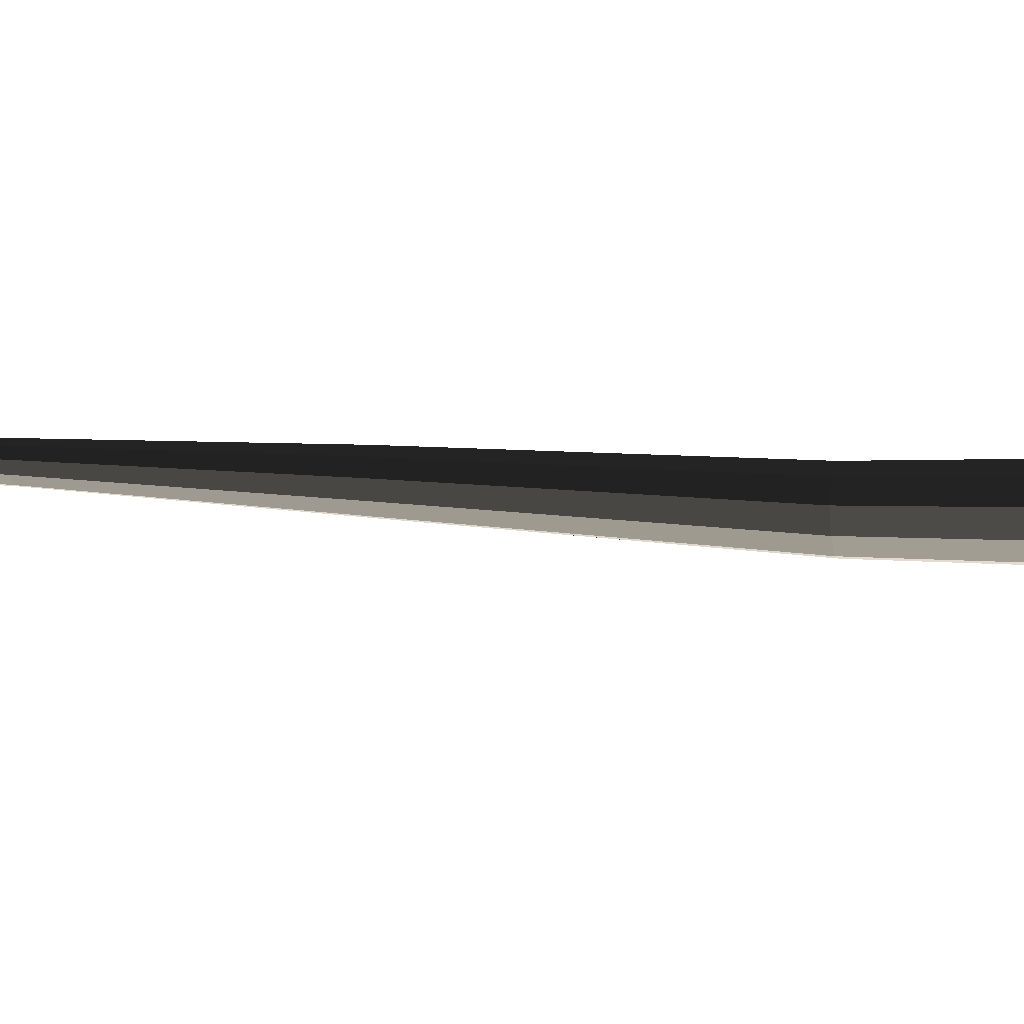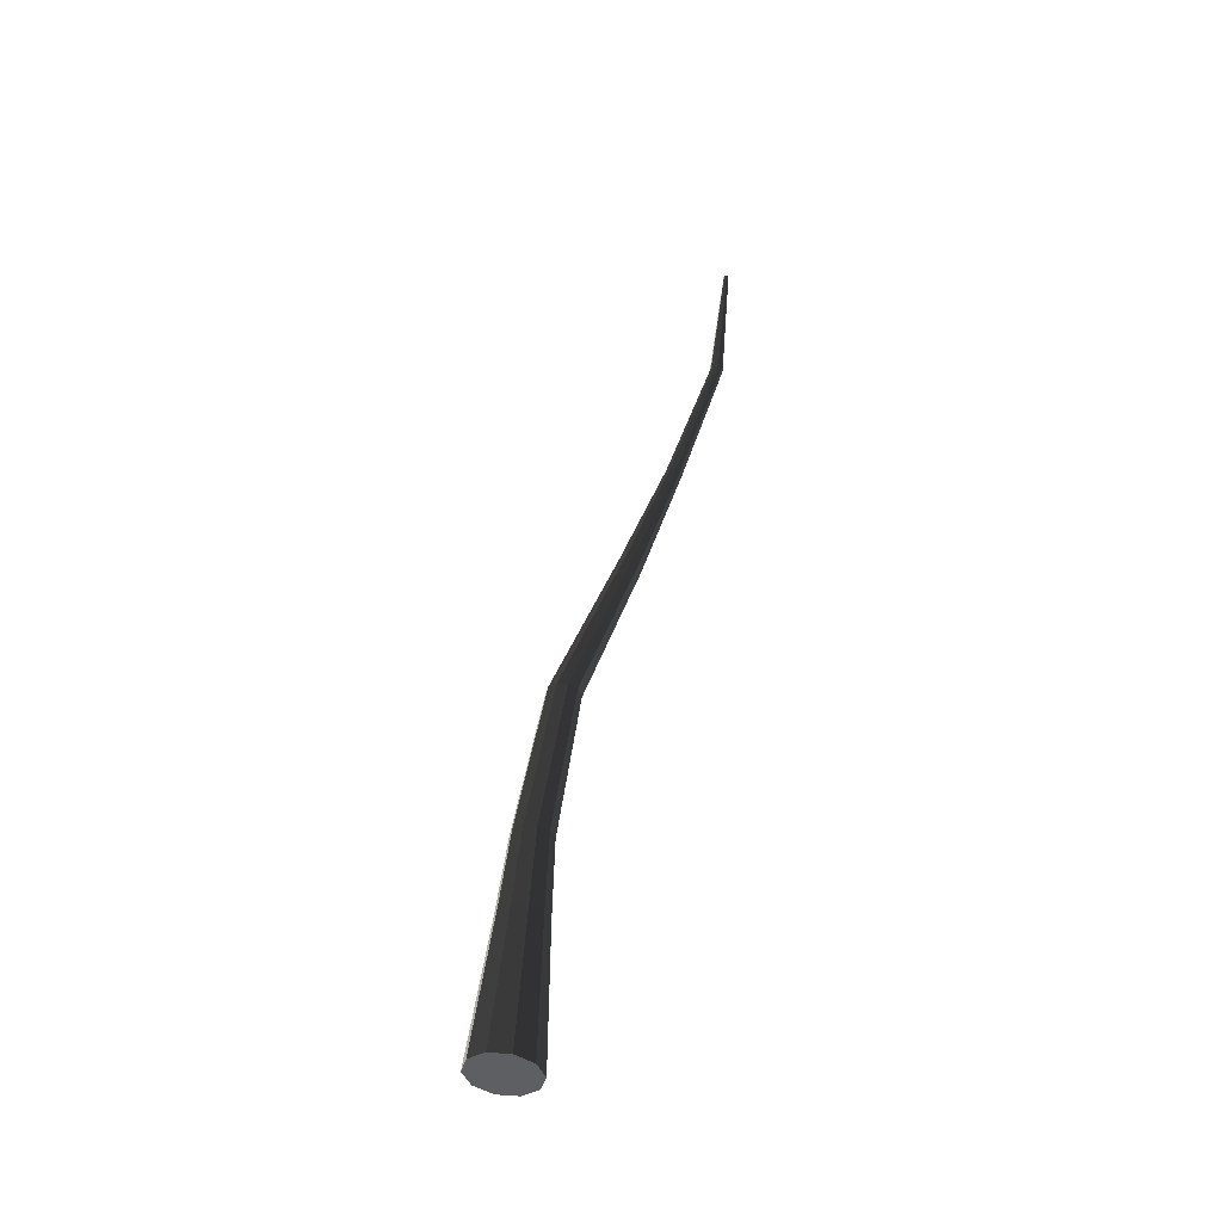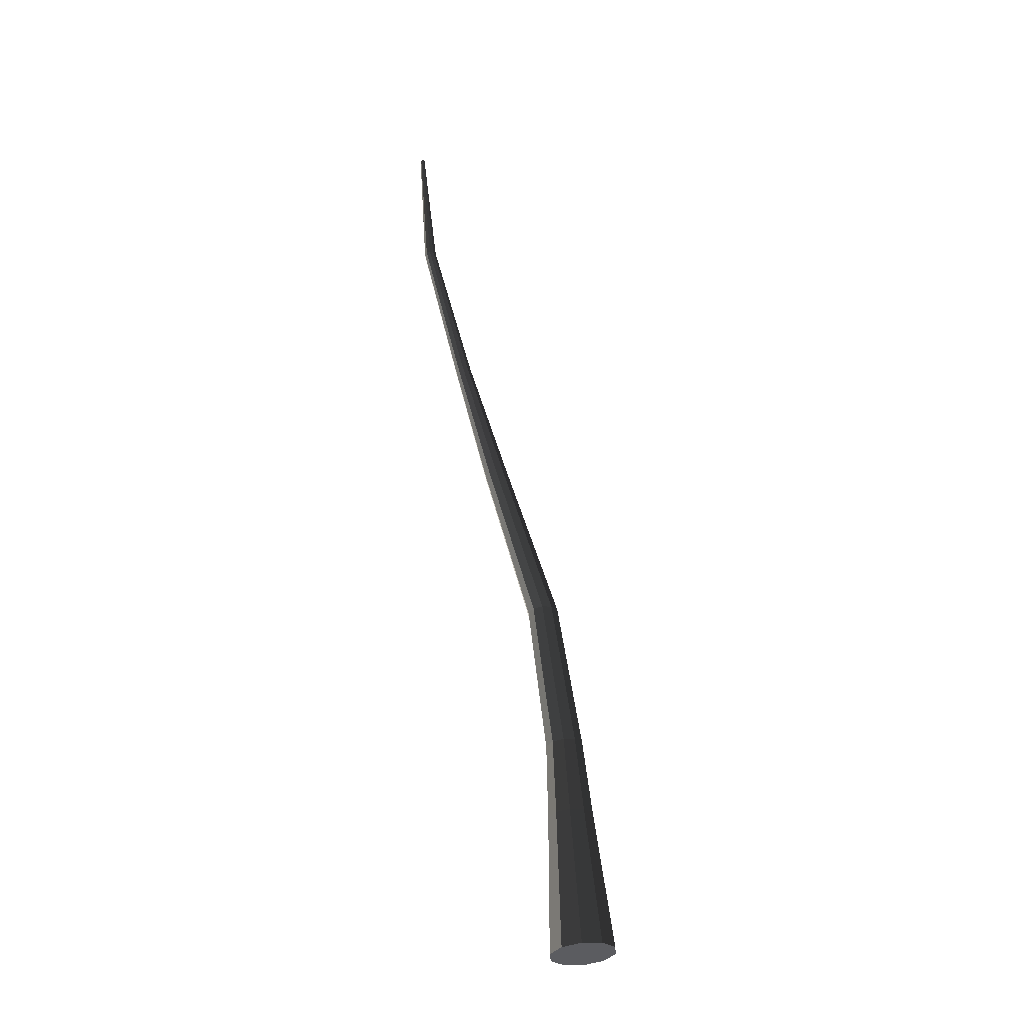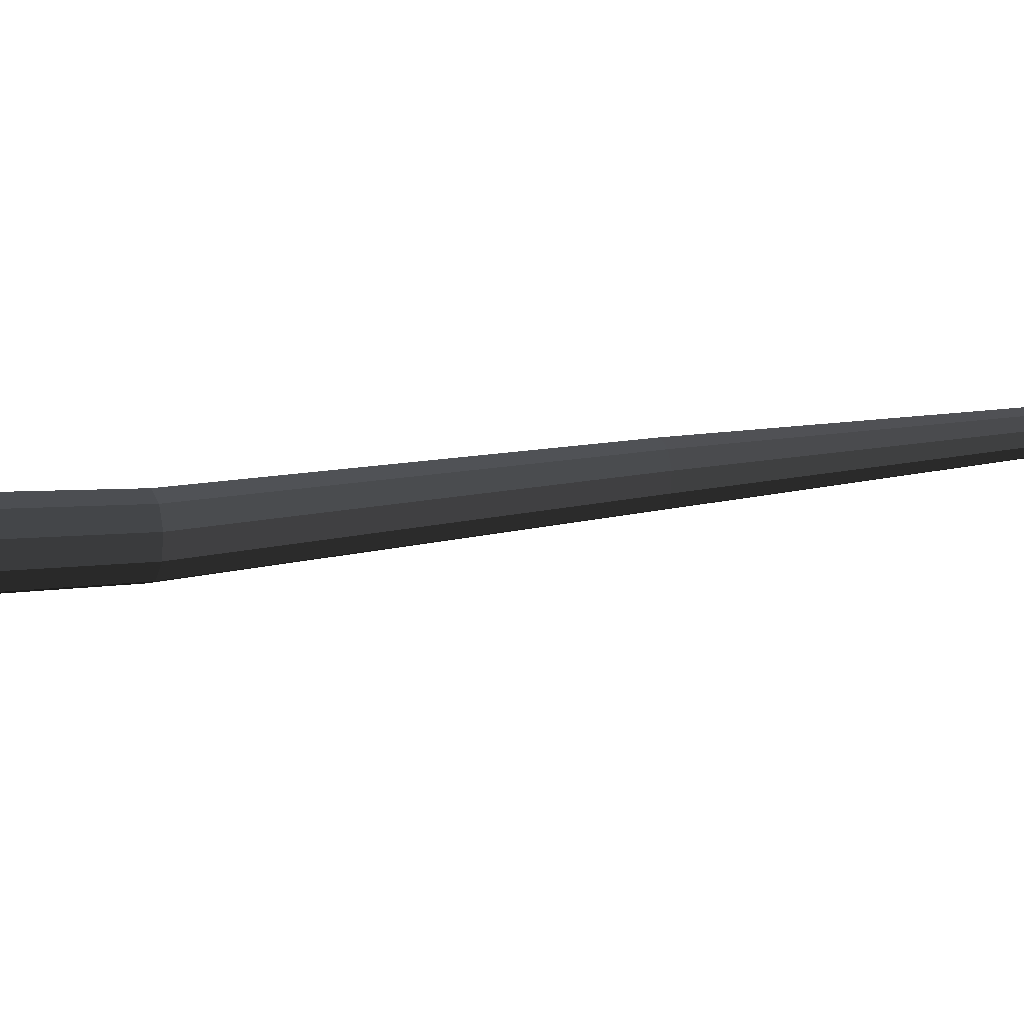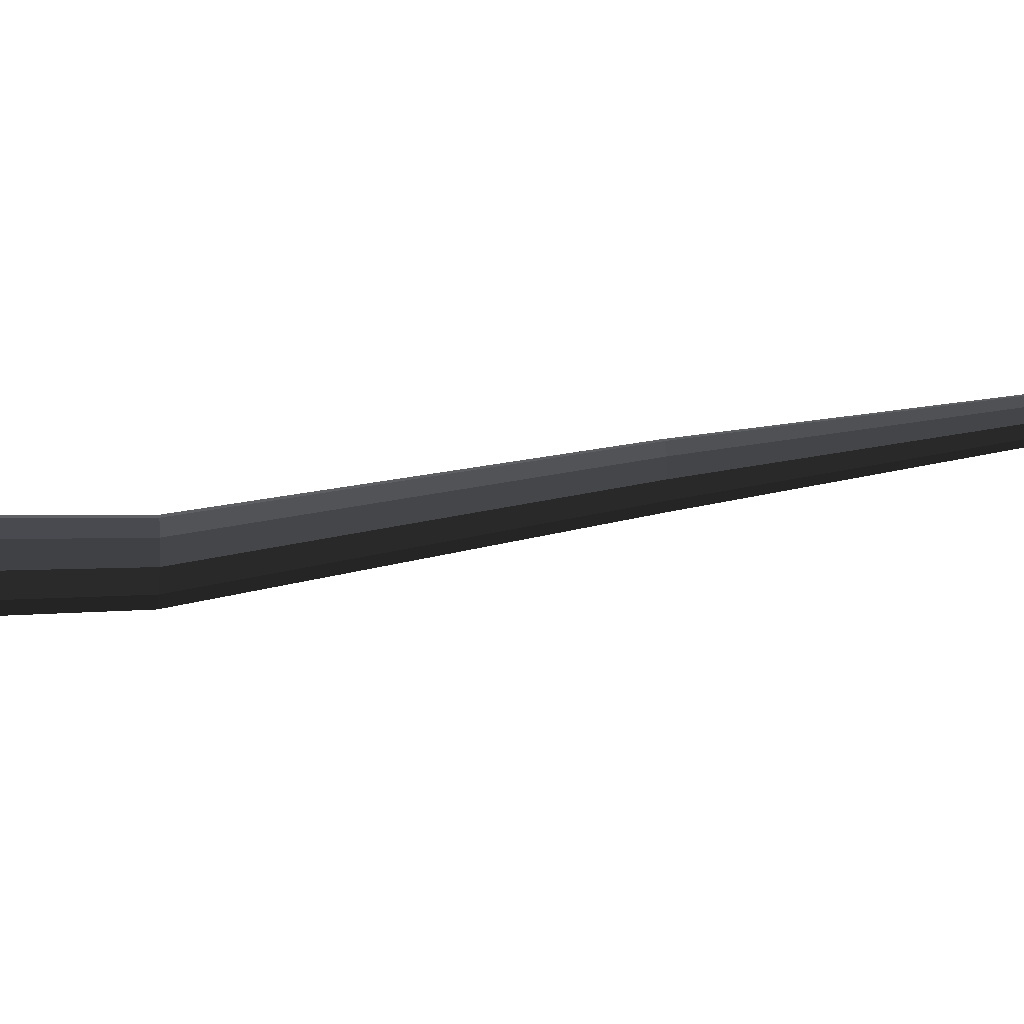
<metadata>
{"format":"obj","ext":"obj","renderer":"f3d","projection":"perspective","resolution":1024,"background":"white","views":[{"elev":-8.6,"azim":-82.8,"up":"+Z"},{"elev":-39.8,"azim":-35.9,"up":"+Y"},{"elev":-36.4,"azim":126.4,"up":"+Y"},{"elev":-1.6,"azim":63.5,"up":"+Z"},{"elev":-27.4,"azim":78.0,"up":"+Z"}]}
</metadata>
<code>
v -0.1577 -0.6821 -0.07326
v -0.1221 -0.6869 -0.04382
v -0.1336 -0.6841 -0.08873
v -0.1682 -0.6818 -0.04654
v -0.1611 -0.6836 -0.01879
v -0.139 -0.6866 -0.0005897
v -0.1105 -0.6897 0.001092
v -0.08638 -0.6918 -0.01438
v -0.07589 -0.692 -0.0411
v -0.08305 -0.6903 -0.06885
v -0.1051 -0.6873 -0.08705
v -0.1336 -0.6841 -0.08873
v -0.1152 -0.4872 -0.07098
v -0.1323 -0.4857 -0.05998
v -0.1577 -0.6821 -0.07326
v -0.1577 -0.6821 -0.07326
v -0.1323 -0.4857 -0.05998
v -0.1398 -0.4856 -0.04101
v -0.1682 -0.6818 -0.04654
v -0.1682 -0.6818 -0.04654
v -0.1398 -0.4856 -0.04101
v -0.1347 -0.4868 -0.02129
v -0.1611 -0.6836 -0.01879
v -0.1611 -0.6836 -0.01879
v -0.1347 -0.4868 -0.02129
v -0.119 -0.4889 -0.008361
v -0.139 -0.6866 -0.0005897
v -0.139 -0.6866 -0.0005897
v -0.119 -0.4889 -0.008361
v -0.09875 -0.4912 -0.007167
v -0.1105 -0.6897 0.001092
v -0.1105 -0.6897 0.001092
v -0.09875 -0.4912 -0.007167
v -0.08162 -0.4926 -0.01816
v -0.08638 -0.6918 -0.01438
v -0.08638 -0.6918 -0.01438
v -0.08162 -0.4926 -0.01816
v -0.07418 -0.4928 -0.03713
v -0.07589 -0.692 -0.0411
v -0.07589 -0.692 -0.0411
v -0.07418 -0.4928 -0.03713
v -0.07926 -0.4916 -0.05686
v -0.08305 -0.6903 -0.06885
v -0.08305 -0.6903 -0.06885
v -0.07926 -0.4916 -0.05686
v -0.09492 -0.4894 -0.06978
v -0.1051 -0.6873 -0.08705
v -0.1051 -0.6873 -0.08705
v -0.09492 -0.4894 -0.06978
v -0.1152 -0.4872 -0.07098
v -0.1336 -0.6841 -0.08873
v -0.1152 -0.4872 -0.07098
v -0.1053 -0.3771 -0.06275
v -0.1195 -0.3759 -0.05368
v -0.1323 -0.4857 -0.05998
v -0.1323 -0.4857 -0.05998
v -0.1195 -0.3759 -0.05368
v -0.1256 -0.3757 -0.03801
v -0.1398 -0.4856 -0.04101
v -0.1398 -0.4856 -0.04101
v -0.1256 -0.3757 -0.03801
v -0.1214 -0.3767 -0.02174
v -0.1347 -0.4868 -0.02129
v -0.1347 -0.4868 -0.02129
v -0.1214 -0.3767 -0.02174
v -0.1085 -0.3785 -0.01107
v -0.119 -0.4889 -0.008361
v -0.119 -0.4889 -0.008361
v -0.1085 -0.3785 -0.01107
v -0.09176 -0.3803 -0.01009
v -0.09875 -0.4912 -0.007167
v -0.09875 -0.4912 -0.007167
v -0.09176 -0.3803 -0.01009
v -0.07762 -0.3816 -0.01916
v -0.08162 -0.4926 -0.01816
v -0.08162 -0.4926 -0.01816
v -0.07762 -0.3816 -0.01916
v -0.07148 -0.3817 -0.03482
v -0.07418 -0.4928 -0.03713
v -0.07418 -0.4928 -0.03713
v -0.07148 -0.3817 -0.03482
v -0.07567 -0.3807 -0.0511
v -0.07926 -0.4916 -0.05686
v -0.07926 -0.4916 -0.05686
v -0.07567 -0.3807 -0.0511
v -0.0886 -0.3789 -0.06176
v -0.09492 -0.4894 -0.06978
v -0.09492 -0.4894 -0.06978
v -0.0886 -0.3789 -0.06176
v -0.1053 -0.3771 -0.06275
v -0.1152 -0.4872 -0.07098
v -0.1053 -0.3771 -0.06275
v -0.07151 -0.161 -0.04695
v -0.08337 -0.16 -0.03934
v -0.1195 -0.3759 -0.05368
v -0.1195 -0.3759 -0.05368
v -0.08337 -0.16 -0.03934
v -0.08853 -0.1599 -0.0262
v -0.1256 -0.3757 -0.03801
v -0.1256 -0.3757 -0.03801
v -0.08853 -0.1599 -0.0262
v -0.085 -0.1607 -0.01255
v -0.1214 -0.3767 -0.02174
v -0.1214 -0.3767 -0.02174
v -0.085 -0.1607 -0.01255
v -0.07416 -0.1622 -0.003599
v -0.1085 -0.3785 -0.01107
v -0.1085 -0.3785 -0.01107
v -0.07416 -0.1622 -0.003599
v -0.06013 -0.1637 -0.002772
v -0.09176 -0.3803 -0.01009
v -0.09176 -0.3803 -0.01009
v -0.06013 -0.1637 -0.002772
v -0.04827 -0.1647 -0.01038
v -0.07762 -0.3816 -0.01916
v -0.07762 -0.3816 -0.01916
v -0.04827 -0.1647 -0.01038
v -0.04312 -0.1649 -0.02352
v -0.07148 -0.3817 -0.03482
v -0.07148 -0.3817 -0.03482
v -0.04312 -0.1649 -0.02352
v -0.04663 -0.164 -0.03717
v -0.07567 -0.3807 -0.0511
v -0.07567 -0.3807 -0.0511
v -0.04663 -0.164 -0.03717
v -0.05748 -0.1625 -0.04612
v -0.0886 -0.3789 -0.06176
v -0.0886 -0.3789 -0.06176
v -0.05748 -0.1625 -0.04612
v -0.07151 -0.161 -0.04695
v -0.1053 -0.3771 -0.06275
v -0.07151 -0.161 -0.04695
v 0.009252 0.06528 -0.01224
v 5.167e-06 0.06608 -0.006305
v -0.08337 -0.16 -0.03934
v -0.08337 -0.16 -0.03934
v 5.167e-06 0.06608 -0.006305
v -0.004009 0.06616 0.003945
v -0.08853 -0.1599 -0.0262
v -0.08853 -0.1599 -0.0262
v -0.004009 0.06616 0.003945
v -0.001263 0.06551 0.01459
v -0.085 -0.1607 -0.01255
v -0.085 -0.1607 -0.01255
v -0.001263 0.06551 0.01459
v 0.007189 0.06436 0.02157
v -0.07416 -0.1622 -0.003599
v -0.07416 -0.1622 -0.003599
v 0.007189 0.06436 0.02157
v 0.01813 0.06315 0.02222
v -0.06013 -0.1637 -0.002772
v -0.06013 -0.1637 -0.002772
v 0.01813 0.06315 0.02222
v 0.02739 0.06235 0.01628
v -0.04827 -0.1647 -0.01038
v -0.04827 -0.1647 -0.01038
v 0.02739 0.06235 0.01628
v 0.0314 0.06227 0.006032
v -0.04312 -0.1649 -0.02352
v -0.04312 -0.1649 -0.02352
v 0.0314 0.06227 0.006032
v 0.02866 0.06293 -0.004613
v -0.04663 -0.164 -0.03717
v -0.04663 -0.164 -0.03717
v 0.02866 0.06293 -0.004613
v 0.0202 0.06408 -0.01159
v -0.05748 -0.1625 -0.04612
v -0.05748 -0.1625 -0.04612
v 0.0202 0.06408 -0.01159
v 0.009252 0.06528 -0.01224
v -0.07151 -0.161 -0.04695
v 0.009252 0.06528 -0.01224
v 0.07094 0.2498 0.01584
v 0.06467 0.2503 0.01987
v 5.167e-06 0.06608 -0.006305
v 5.167e-06 0.06608 -0.006305
v 0.06467 0.2503 0.01987
v 0.06194 0.2504 0.02683
v -0.004009 0.06616 0.003945
v -0.004009 0.06616 0.003945
v 0.06194 0.2504 0.02683
v 0.0638 0.2499 0.03405
v -0.001263 0.06551 0.01459
v -0.001263 0.06551 0.01459
v 0.0638 0.2499 0.03405
v 0.06954 0.2492 0.03879
v 0.007189 0.06436 0.02157
v 0.007189 0.06436 0.02157
v 0.06954 0.2492 0.03879
v 0.07697 0.2483 0.03923
v 0.01813 0.06315 0.02222
v 0.01813 0.06315 0.02222
v 0.07697 0.2483 0.03923
v 0.08325 0.2478 0.0352
v 0.02739 0.06235 0.01628
v 0.02739 0.06235 0.01628
v 0.08325 0.2478 0.0352
v 0.08597 0.2477 0.02824
v 0.0314 0.06227 0.006032
v 0.0314 0.06227 0.006032
v 0.08597 0.2477 0.02824
v 0.08411 0.2482 0.02102
v 0.02866 0.06293 -0.004613
v 0.02866 0.06293 -0.004613
v 0.08411 0.2482 0.02102
v 0.07837 0.249 0.01628
v 0.0202 0.06408 -0.01159
v 0.0202 0.06408 -0.01159
v 0.07837 0.249 0.01628
v 0.07094 0.2498 0.01584
v 0.009252 0.06528 -0.01224
v 0.07094 0.2498 0.01584
v 0.1359 0.4714 0.0425
v 0.1311 0.4718 0.04557
v 0.06467 0.2503 0.01987
v 0.06467 0.2503 0.01987
v 0.1311 0.4718 0.04557
v 0.129 0.4718 0.05088
v 0.06194 0.2504 0.02683
v 0.06194 0.2504 0.02683
v 0.129 0.4718 0.05088
v 0.1304 0.4715 0.0564
v 0.0638 0.2499 0.03405
v 0.0638 0.2499 0.03405
v 0.1304 0.4715 0.0564
v 0.1348 0.4709 0.06001
v 0.06954 0.2492 0.03879
v 0.06954 0.2492 0.03879
v 0.1348 0.4709 0.06001
v 0.1405 0.4703 0.06035
v 0.07697 0.2483 0.03923
v 0.07697 0.2483 0.03923
v 0.1405 0.4703 0.06035
v 0.1453 0.4699 0.05727
v 0.08325 0.2478 0.0352
v 0.08325 0.2478 0.0352
v 0.1453 0.4699 0.05727
v 0.1474 0.4698 0.05196
v 0.08597 0.2477 0.02824
v 0.08597 0.2477 0.02824
v 0.1474 0.4698 0.05196
v 0.1459 0.4702 0.04645
v 0.08411 0.2482 0.02102
v 0.08411 0.2482 0.02102
v 0.1459 0.4702 0.04645
v 0.1416 0.4708 0.04283
v 0.07837 0.249 0.01628
v 0.07837 0.249 0.01628
v 0.1416 0.4708 0.04283
v 0.1359 0.4714 0.0425
v 0.07094 0.2498 0.01584
v 0.1359 0.4714 0.0425
v 0.159 0.6825 0.05528
v 0.1572 0.6827 0.05645
v 0.1311 0.4718 0.04557
v 0.1311 0.4718 0.04557
v 0.1572 0.6827 0.05645
v 0.1564 0.6827 0.05847
v 0.129 0.4718 0.05088
v 0.129 0.4718 0.05088
v 0.1564 0.6827 0.05847
v 0.1569 0.6826 0.06056
v 0.1304 0.4715 0.0564
v 0.1304 0.4715 0.0564
v 0.1569 0.6826 0.06056
v 0.1586 0.6824 0.06194
v 0.1348 0.4709 0.06001
v 0.1348 0.4709 0.06001
v 0.1586 0.6824 0.06194
v 0.1607 0.6821 0.06206
v 0.1405 0.4703 0.06035
v 0.1405 0.4703 0.06035
v 0.1607 0.6821 0.06206
v 0.1626 0.682 0.06089
v 0.1453 0.4699 0.05727
v 0.1453 0.4699 0.05727
v 0.1626 0.682 0.06089
v 0.1634 0.6819 0.05888
v 0.1474 0.4698 0.05196
v 0.1474 0.4698 0.05196
v 0.1634 0.6819 0.05888
v 0.1628 0.6821 0.05678
v 0.1459 0.4702 0.04645
v 0.1459 0.4702 0.04645
v 0.1628 0.6821 0.05678
v 0.1612 0.6823 0.05541
v 0.1416 0.4708 0.04283
v 0.1416 0.4708 0.04283
v 0.1612 0.6823 0.05541
v 0.159 0.6825 0.05528
v 0.1359 0.4714 0.0425
g pCylinder11_13_4264_163
f 1 3 2
f 4 1 2
f 5 4 2
f 6 5 2
f 7 6 2
f 8 7 2
f 9 8 2
f 10 9 2
f 11 10 2
f 3 11 2
f 12 14 13
f 12 15 14
f 16 18 17
f 16 19 18
f 20 22 21
f 20 23 22
f 24 26 25
f 24 27 26
f 28 30 29
f 28 31 30
f 32 34 33
f 32 35 34
f 36 38 37
f 36 39 38
f 40 42 41
f 40 43 42
f 44 46 45
f 44 47 46
f 48 50 49
f 48 51 50
f 52 54 53
f 52 55 54
f 56 58 57
f 56 59 58
f 60 62 61
f 60 63 62
f 64 66 65
f 64 67 66
f 68 70 69
f 68 71 70
f 72 74 73
f 72 75 74
f 76 78 77
f 76 79 78
f 80 82 81
f 80 83 82
f 84 86 85
f 84 87 86
f 88 90 89
f 88 91 90
f 92 94 93
f 92 95 94
f 96 98 97
f 96 99 98
f 100 102 101
f 100 103 102
f 104 106 105
f 104 107 106
f 108 110 109
f 108 111 110
f 112 114 113
f 112 115 114
f 116 118 117
f 116 119 118
f 120 122 121
f 120 123 122
f 124 126 125
f 124 127 126
f 128 130 129
f 128 131 130
f 132 134 133
f 132 135 134
f 136 138 137
f 136 139 138
f 140 142 141
f 140 143 142
f 144 146 145
f 144 147 146
f 148 150 149
f 148 151 150
f 152 154 153
f 152 155 154
f 156 158 157
f 156 159 158
f 160 162 161
f 160 163 162
f 164 166 165
f 164 167 166
f 168 170 169
f 168 171 170
f 172 174 173
f 172 175 174
f 176 178 177
f 176 179 178
f 180 182 181
f 180 183 182
f 184 186 185
f 184 187 186
f 188 190 189
f 188 191 190
f 192 194 193
f 192 195 194
f 196 198 197
f 196 199 198
f 200 202 201
f 200 203 202
f 204 206 205
f 204 207 206
f 208 210 209
f 208 211 210
f 212 214 213
f 212 215 214
f 216 218 217
f 216 219 218
f 220 222 221
f 220 223 222
f 224 226 225
f 224 227 226
f 228 230 229
f 228 231 230
f 232 234 233
f 232 235 234
f 236 238 237
f 236 239 238
f 240 242 241
f 240 243 242
f 244 246 245
f 244 247 246
f 248 250 249
f 248 251 250
f 252 254 253
f 252 255 254
f 256 258 257
f 256 259 258
f 260 262 261
f 260 263 262
f 264 266 265
f 264 267 266
f 268 270 269
f 268 271 270
f 272 274 273
f 272 275 274
f 276 278 277
f 276 279 278
f 280 282 281
f 280 283 282
f 284 286 285
f 284 287 286
f 288 290 289
f 288 291 290

</code>
